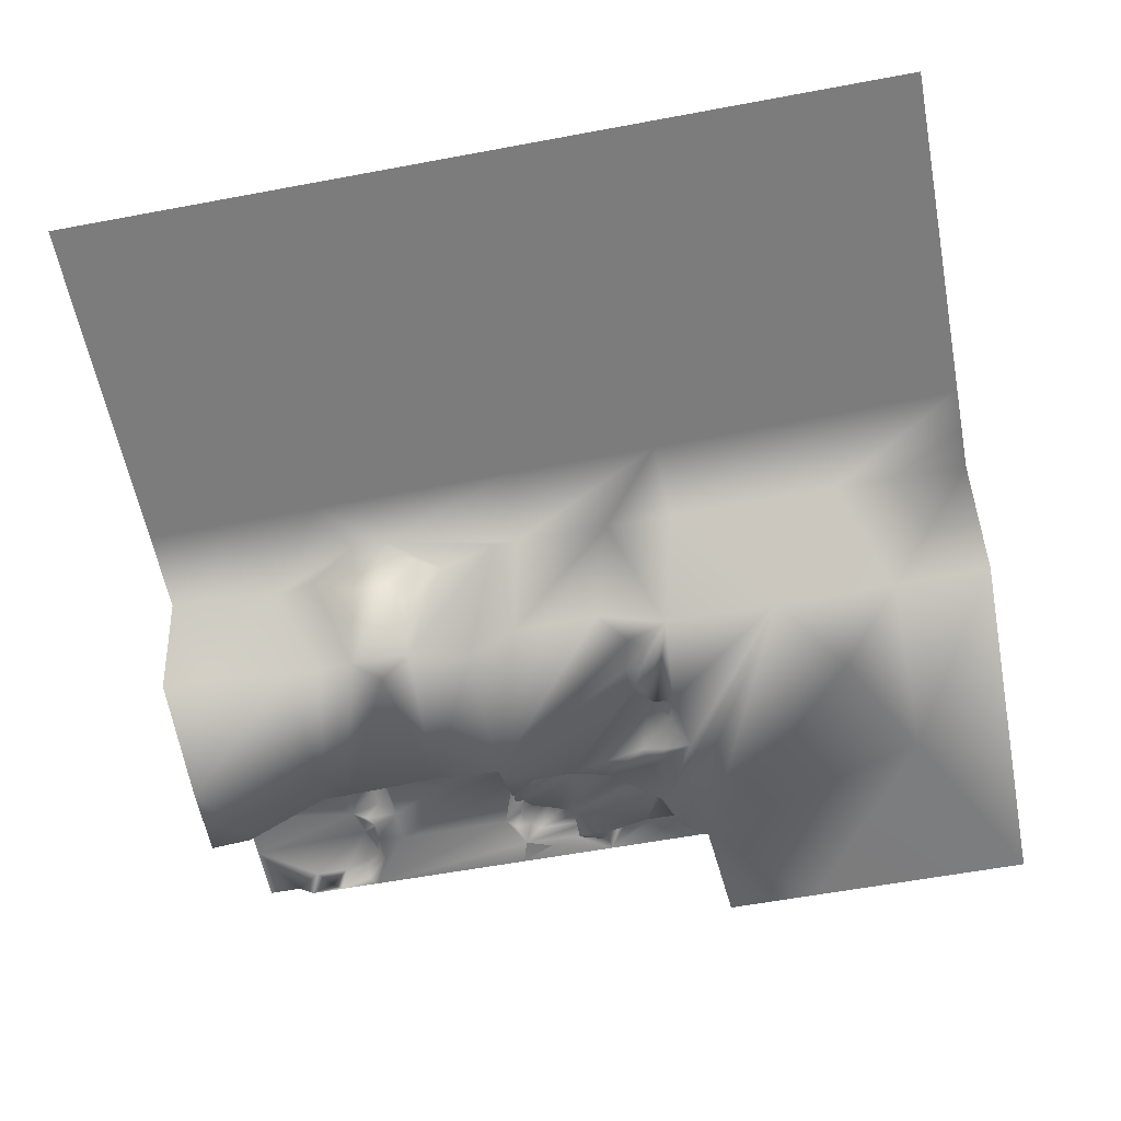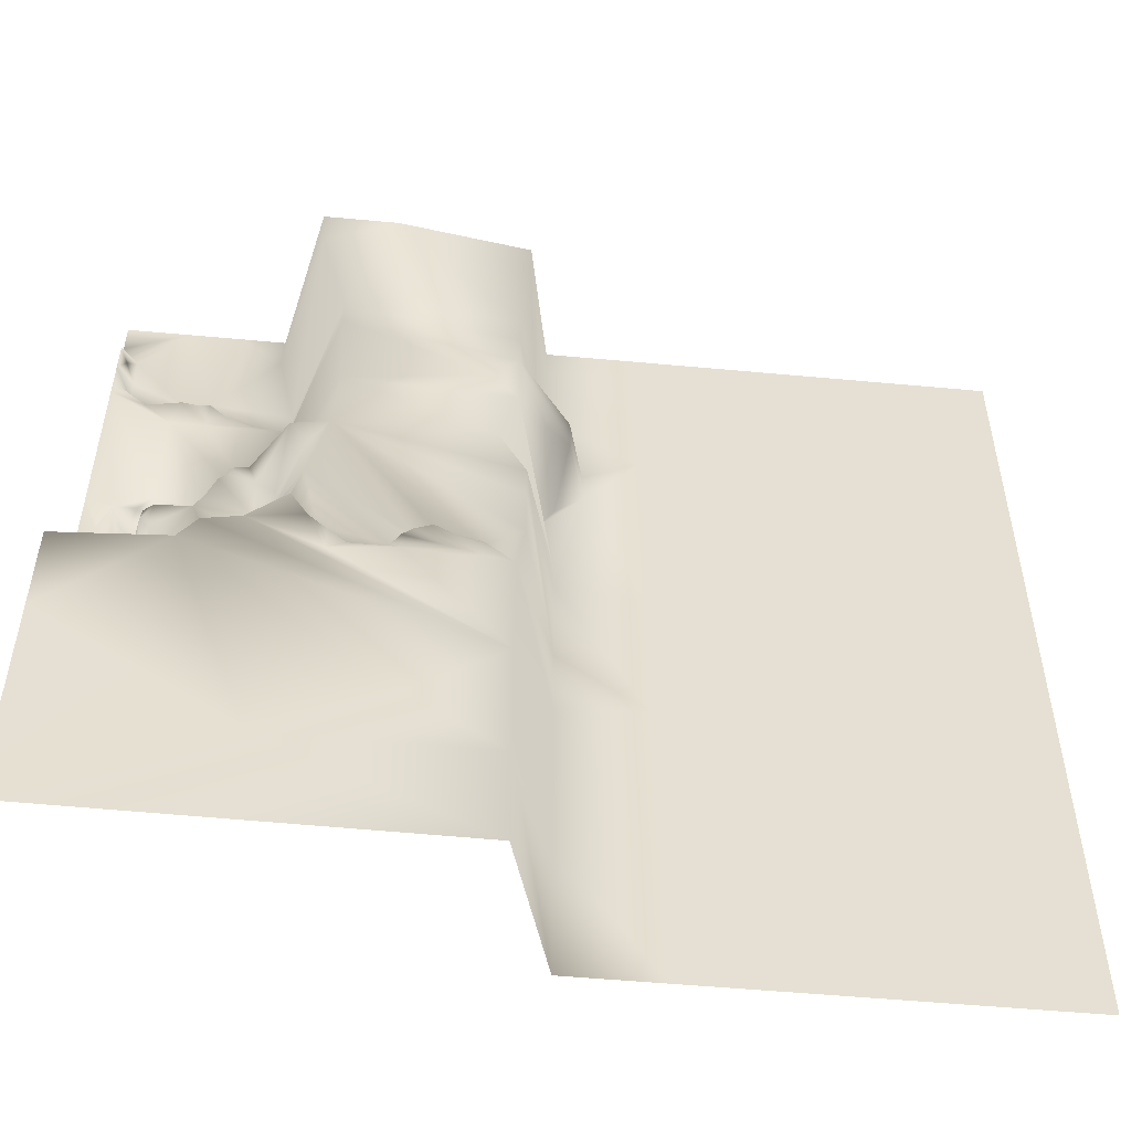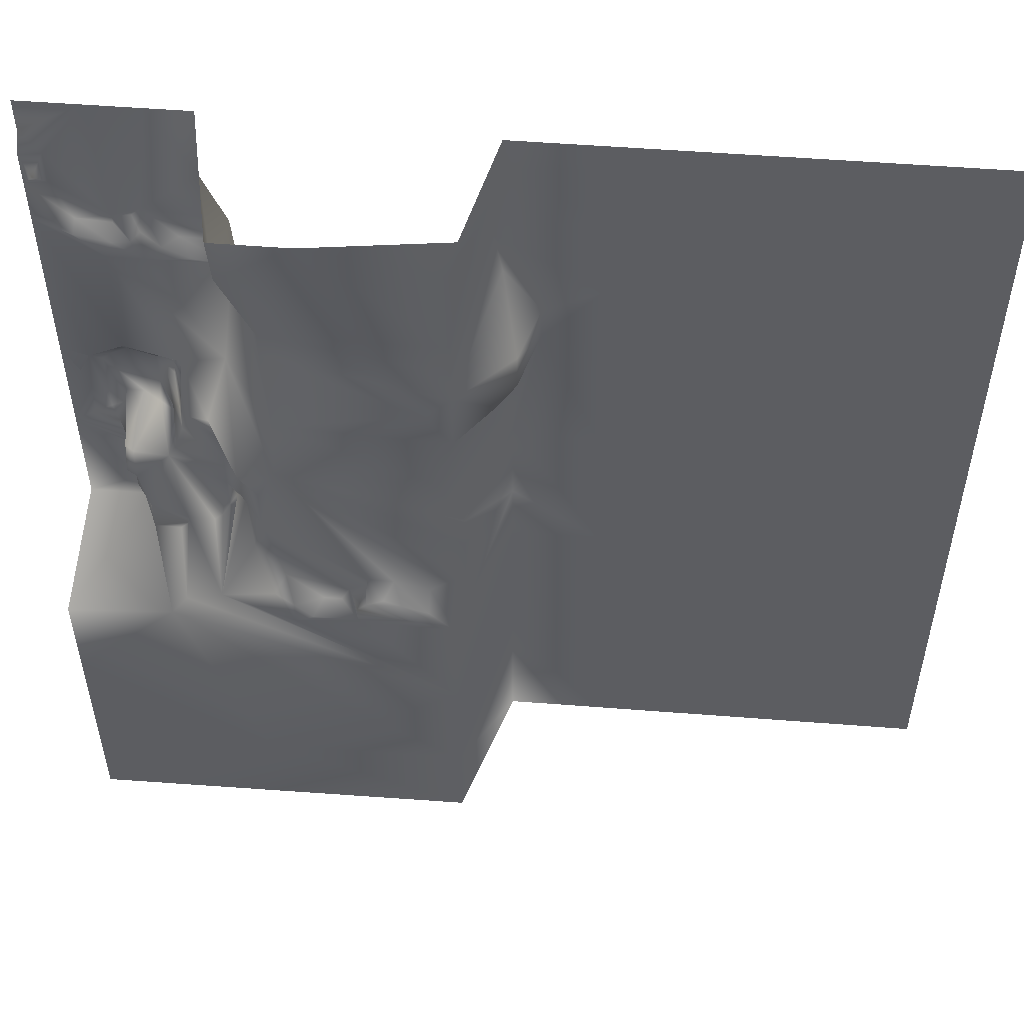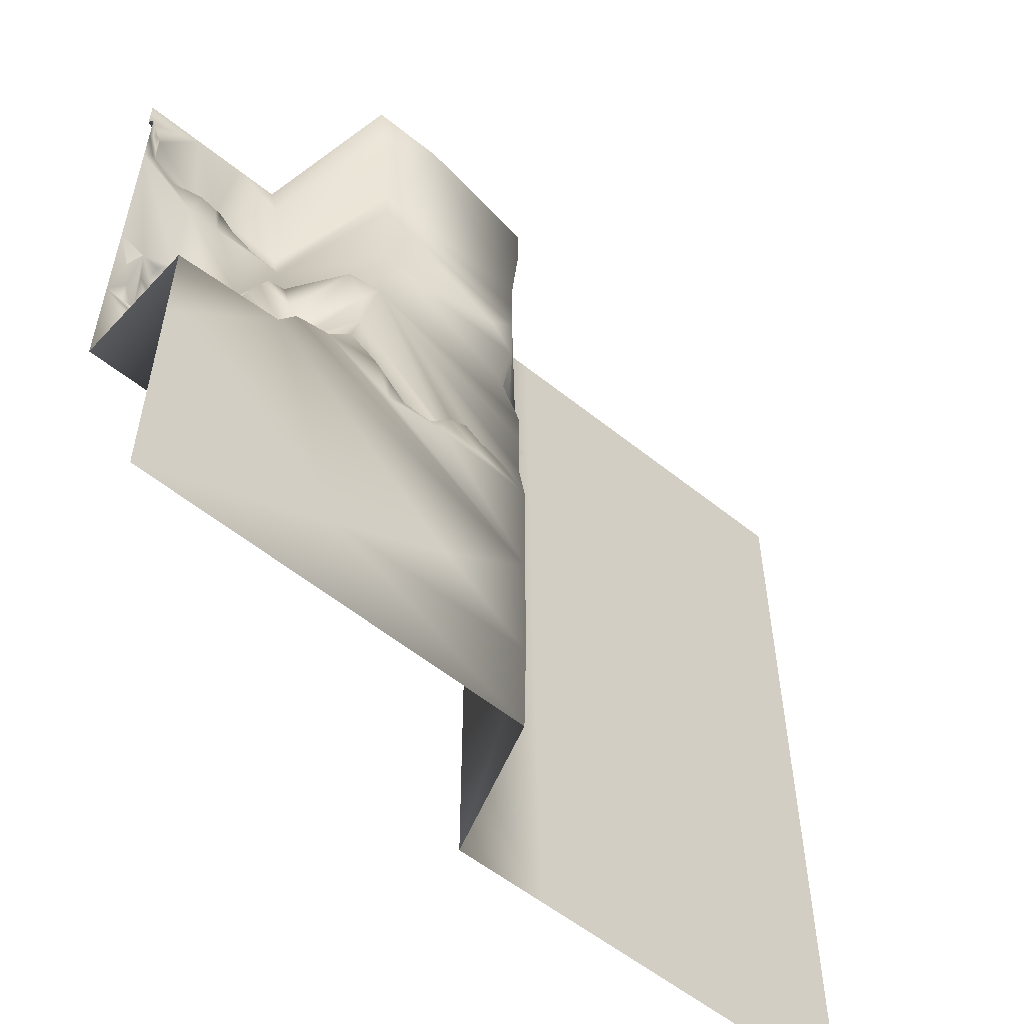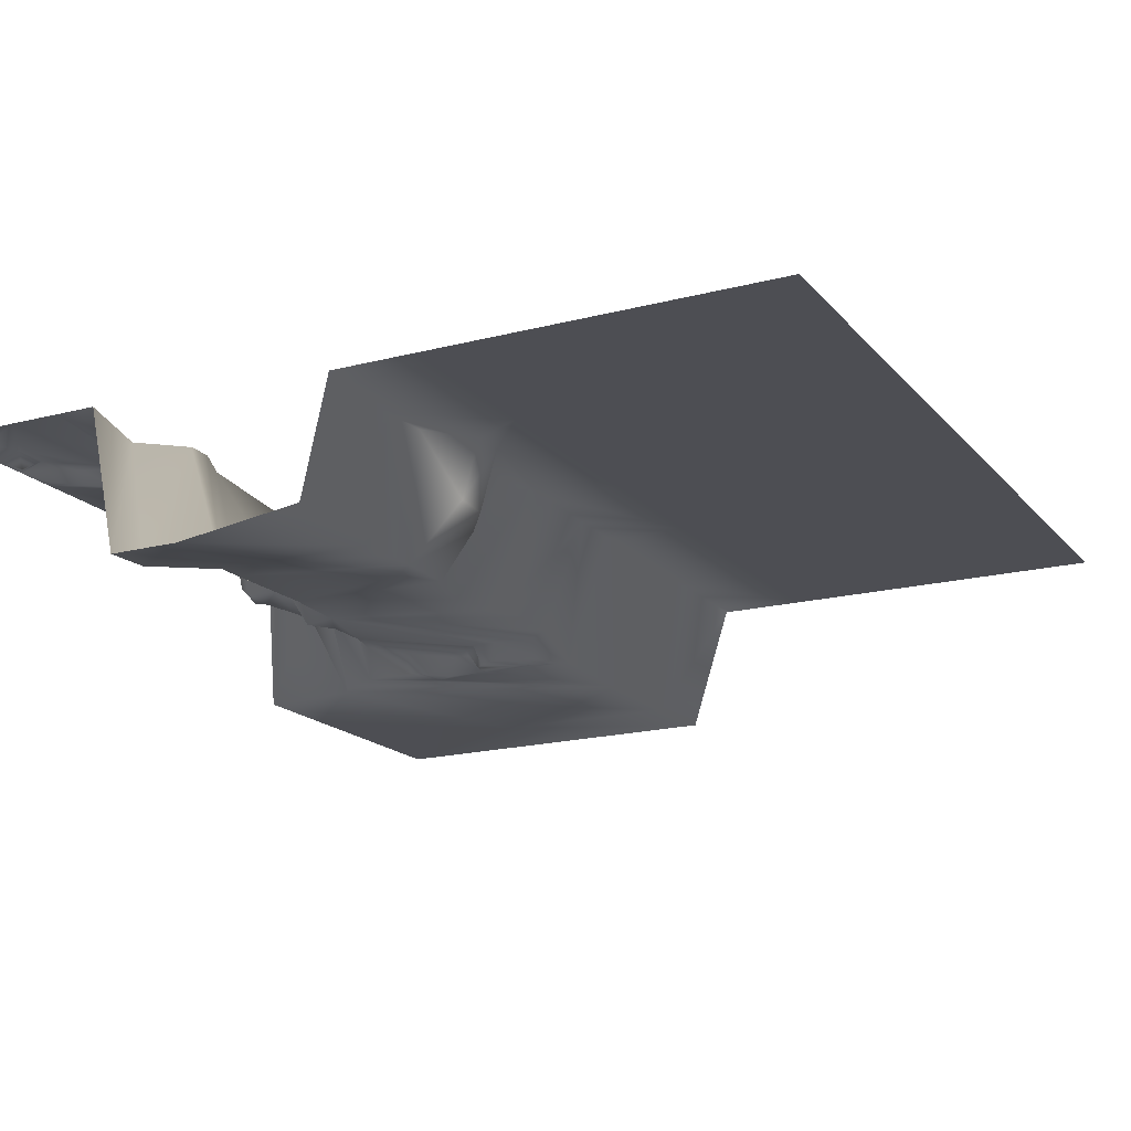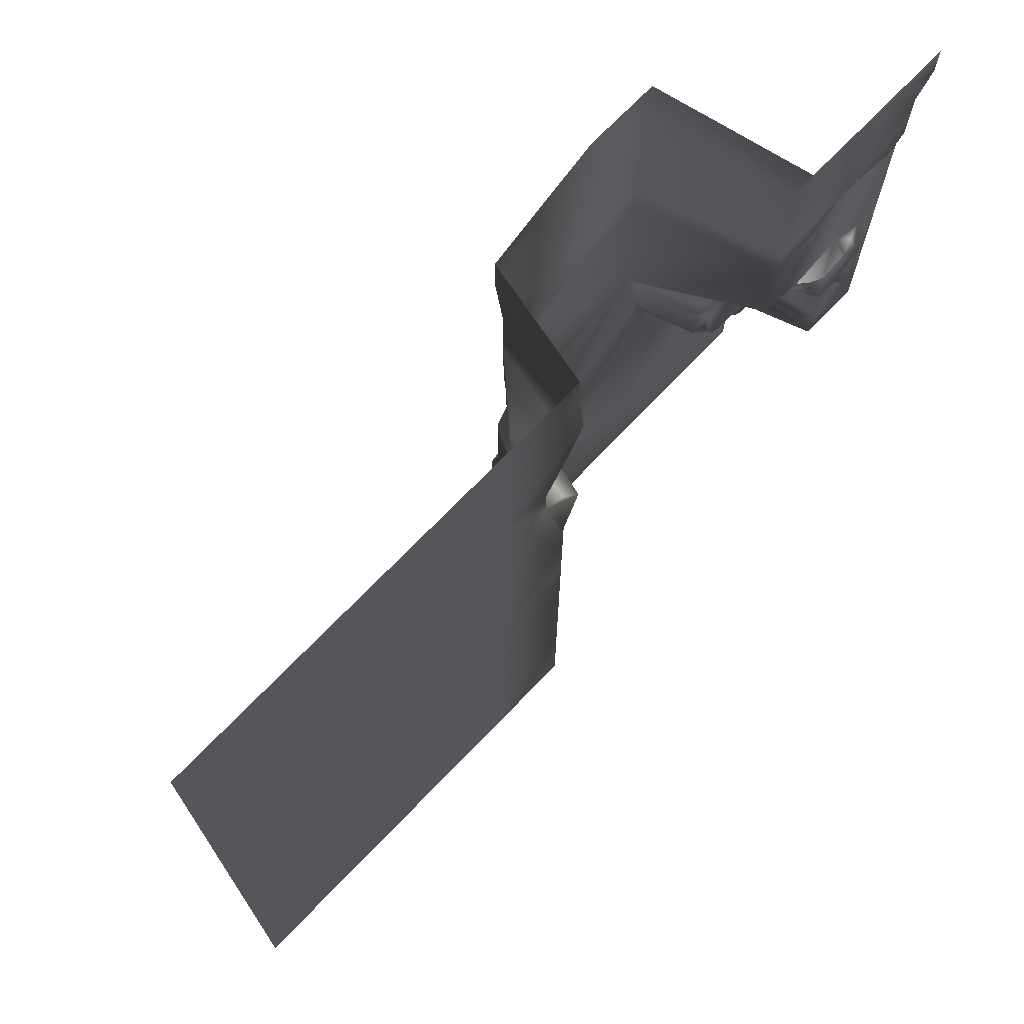
<metadata>
{"format":"obj","ext":"obj","renderer":"f3d","projection":"perspective","resolution":1024,"background":"white","views":[{"elev":-58.8,"azim":100.9,"up":"+Y"},{"elev":-52.9,"azim":-5.7,"up":"+Z"},{"elev":53.0,"azim":4.8,"up":"+Z"},{"elev":-56.0,"azim":-40.2,"up":"+Z"},{"elev":-17.4,"azim":27.2,"up":"+Y"},{"elev":71.9,"azim":134.0,"up":"+Z"}]}
</metadata>
<code>
v  0 134.8 25.16
v  11.61 134.8 36.77
v  20.32 134.8 10.64
v  0 134.8 -0
v  42.57 135.1 -0
v  32.9 134.8 17.41
v  24.19 136.8 78.37
v  24.19 136.8 81.27
v  42.57 136.8 73.53
v  12.58 151.4 95.78
v  17.41 149.7 89.01
v  10.64 151.4 82.24
v  24.19 136.8 59.98
v  43.54 136.8 50.31
v  43.54 136.9 44.51
v  0 150 81.27
v  6.772 150 76.43
v  6.772 150 62.89
v  16.45 143.5 43.54
v  17.41 143.5 45.47
v  17.41 134.9 40.63
v  42.57 136.8 77.4
v  32.9 136.8 42.57
v  35.8 136.8 42.57
v  42.57 134.8 24.19
v  48.38 143.4 72.56
v  50.31 150 72.56
v  50.31 150 68.69
v  12.58 150 60.95
v  17.41 150 61.92
v  16.45 143.2 59.98
v  5.805 151.4 52.24
v  6.772 144.6 53.21
v  6.772 143.5 50.31
v  0 150 50.31
v  5.805 150 46.44
v  6.772 150 42.57
v  45.47 150 83.2
v  81.66 150 68.31
v  95.78 150 47.23
v  81.85 150 48.96
v  25.16 134.8 36.77
v  19.35 142.9 47.41
v  22.25 136.8 51.28
v  21.29 136.8 47.41
v  24.61 136.8 67.72
v  39.67 136.8 70.63
v  42.57 136.8 66.76
v  80.09 150 95.78
v  95.78 150 95.78
v  80.43 150 86.64
v  43.54 136.8 90.94
v  46.44 150 91.91
v  13.54 134.8 39.67
v  31.93 134.8 37.73
v  0 134.8 35.8
v  0 150 37.73
v  6.772 150 37.73
v  40.63 136.8 59.98
v  43.54 136.8 54.18
v  2.902 150 60.95
v  5.805 151.4 54.18
v  7.74 151.4 54.18
v  11.61 143.5 53.21
v  17.41 143.4 49.34
v  10.64 150 76.43
v  19.35 150 76.43
v  19.35 151.4 81.27
v  29.02 134.8 95.78
v  42.57 136.8 81.27
v  8.707 143.5 40.63
v  6.772 146.1 44.51
v  43.54 136.8 95.78
v  11.61 143.5 40.63
v  12.58 143.5 55.15
v  13.54 143.5 58.05
v  17.41 143.5 52.24
v  11.61 148.1 56.12
v  3.87 151.4 59.02
v  1.56 150.4 57.94
v  2.236 150.7 54.74
v  25.16 134.8 39.67
v  24.19 136.8 42.57
v  28.06 136.8 38.7
v  39.67 136.7 41.6
v  47.41 150 56.12
v  4.838 151.4 59.98
v  6.772 151.4 60.95
v  9.675 151.4 56.12
v  12.58 147 57.08
v  8.707 143.5 44.51
v  12.58 143.5 42.57
v  19.35 141.2 50.31
v  19.35 143.3 53.21
v  30.96 136.8 40.63
v  32.9 134.8 40.63
v  36.77 135 40.63
v  42.57 134.8 36.77
v  6.772 151.4 95.78
v  7.74 151.1 81.27
v  45.47 150 62.89
v  17.41 151.4 95.78
v  46.44 149.7 78.37
v  46.44 141.9 66.76
v  48.38 143.2 68.69
v  47.41 149.7 65.79
v  12.58 143.5 41.6
v  7.74 148.4 40.63
v  9.675 151.4 59.98
v  11.61 150.5 58.52
v  10.64 150.9 58.05
v  34.83 134.8 41.6
v  22.25 136.8 56.12
v  1.935 151.4 85.14
v  1.935 151.4 89.01
v  5.805 150 40.63
v  7.74 149.3 79.33
v  7.74 151.1 80.3
v  9.675 149.5 79.33
v  3.87 150 79.33
v  1.935 151.4 82.24
v  3.87 151.4 80.3
v  5.805 148.6 49.34
v  3.87 151.4 51.28
v  46.44 150 95.78
v  7.74 143.8 53.21
v  9.675 150.1 54.18
v  7.74 143.5 49.34
v  39.67 135 39.67
v  14.1 151.4 78.55
v  19.35 151.4 78.37
v  15.48 143.5 42.57
v  15.46 150 76.87
v  9.675 151.3 81.27
v  27.09 134.8 37.73
v  29.99 136.8 38.7
v  14.51 143.5 59.02
v  17.41 143.1 57.08
v  42.57 134.8 10.64
v  19.35 143.2 56.12
v  20.32 136.8 59.02
v  47.41 150 53.21
v  21.29 134.8 90.94
v  20.93 134.8 95.78
v  5.145 150.8 61.89
v  4.838 150.2 50.31
v  6.772 149.8 47.41
v  0.9675 150 82.24
v  0.9675 150 87.08
v  11.61 148.1 55.15
v  47.41 150 42.57
v  12.58 150 78.28
v  23.22 134.8 41.6
v  14.51 143.5 59.98
v  31.93 134.8 39.67
v  12.58 149.8 59.02
v  11.4 150.9 60.88
v  10.64 150 80.3
v  0 150 89.98
v  0 151.4 91.91
v  32.9 136.8 41.6
v  0 151.4 95.78
v  18.38 143.5 47.41
v  18.38 142.8 45.47
v  0 150 86.11
v  0 150 61.92
v  47.41 150 -0
v  2.132 150.9 50.58
v  11.71 150.7 59.49
v  47.41 150 15.48
v  47.41 150 34.83
v  81.96 150 27.34
v  95.78 150 -0
v  83.69 150 -0
v  83.54 150 11.68
v  70.44 150 -0
v  57.23 150 12.34
v  70.12 150 8.213
v  56.79 150 35.17
v  68.7 150 29.8
v  56.67 150 52.07
v  68.46 150 50.61
v  56.47 150 65.78
v  68.09 150 67.78
v  56.33 150 75.64
v  67.27 150 81.22
v  56.19 150 85.88
v  66.98 150 88.58
v  56.09 150 92.67
v  66.7 150 95.78
v  56.05 150 95.78
v  57.41 150 -0
g default
f 1 2 3
f 4 3 5
f 3 2 6
f 1 3 4
f 7 8 9
f 10 11 12
f 13 14 15
f 16 17 18
f 19 20 21
f 9 8 22
f 23 13 24
f 2 25 6
f 26 27 28
f 29 30 31
f 32 33 34
f 35 36 37
f 22 38 9
f 39 40 41
f 21 42 25
f 43 44 45
f 29 17 30
f 46 47 48
f 49 50 51
f 52 53 38
f 2 54 25
f 46 7 47
f 42 55 25
f 44 13 23
f 1 56 2
f 57 58 56
f 59 60 13
f 61 16 18
f 62 63 33
f 64 65 19
f 66 67 30
f 12 11 68
f 69 70 8
f 13 46 59
f 58 71 2
f 37 36 72
f 69 73 52
f 2 74 54
f 75 76 77
f 78 76 75
f 62 79 63
f 80 61 81
f 82 83 84
f 13 85 24
f 48 86 59
f 46 48 59
f 87 88 89
f 78 90 76
f 71 74 2
f 91 64 92
f 93 94 44
f 64 77 65
f 83 95 84
f 96 97 98
f 17 66 30
f 99 12 100
f 48 101 86
f 10 102 11
f 9 38 103
f 104 105 106
f 101 28 86
f 71 91 107
f 108 91 71
f 18 17 29
f 109 110 111
f 96 23 112
f 23 24 112
f 44 113 13
f 83 44 95
f 114 115 100
f 58 116 71
f 57 116 58
f 117 118 119
f 120 121 122
f 123 32 34
f 81 61 124
f 52 73 125
f 126 127 64
f 128 126 64
f 70 52 38
f 69 52 70
f 97 129 98
f 130 131 67
f 13 60 14
f 92 64 132
f 92 132 21
f 130 67 133
f 100 134 119
f 135 84 55
f 136 95 55
f 43 93 44
f 19 65 20
f 137 138 77
f 54 21 25
f 54 92 21
f 3 6 139
f 94 113 44
f 140 141 113
f 142 86 28
f 60 86 142
f 143 144 69
f 87 145 88
f 35 146 147
f 123 34 147
f 148 121 120
f 149 115 114
f 48 9 104
f 79 89 63
f 127 150 64
f 14 60 151
f 113 141 13
f 99 10 12
f 115 99 100
f 91 128 64
f 147 128 91
f 143 69 8
f 8 68 143
f 101 104 106
f 130 12 131
f 152 12 130
f 153 83 82
f 21 153 42
f 154 29 31
f 154 31 138
f 35 116 57
f 61 79 124
f 61 145 87
f 21 43 45
f 21 45 153
f 139 5 3
f 55 95 155
f 55 155 98
f 124 32 146
f 124 79 32
f 103 38 27
f 156 29 76
f 157 29 156
f 13 30 46
f 94 140 113
f 77 138 140
f 107 92 54
f 91 92 107
f 119 134 158
f 66 133 67
f 159 115 149
f 160 99 115
f 95 44 161
f 95 161 155
f 60 59 86
f 162 99 160
f 65 163 20
f 164 163 21
f 13 15 85
f 12 68 131
f 35 37 116
f 116 108 71
f 55 98 25
f 65 77 93
f 65 93 43
f 148 165 121
f 120 17 16
f 117 66 17
f 88 109 89
f 111 90 78
f 127 89 150
f 114 100 122
f 122 118 117
f 75 77 64
f 64 150 75
f 37 72 91
f 72 147 91
f 63 127 126
f 63 89 127
f 138 31 141
f 138 141 140
f 101 106 28
f 153 45 83
f 48 104 101
f 76 137 77
f 29 137 76
f 25 139 6
f 42 135 55
f 153 82 42
f 82 84 135
f 42 82 135
f 9 26 105
f 22 70 38
f 22 8 70
f 77 94 93
f 77 140 94
f 24 85 129
f 97 24 129
f 16 61 166
f 16 165 148
f 16 148 120
f 120 122 117
f 120 117 17
f 31 30 141
f 158 152 66
f 158 12 152
f 26 103 27
f 26 9 103
f 159 160 115
f 106 105 28
f 116 37 108
f 108 37 91
f 105 26 28
f 96 112 97
f 112 24 97
f 35 147 36
f 36 147 72
f 146 32 123
f 146 123 147
f 61 18 145
f 145 18 88
f 111 110 90
f 90 156 76
f 64 19 132
f 132 19 21
f 34 33 126
f 33 63 126
f 45 44 83
f 163 65 43
f 163 43 21
f 56 58 2
f 165 159 149
f 165 149 114
f 155 96 98
f 155 161 96
f 89 111 78
f 89 109 111
f 117 119 66
f 119 158 66
f 5 139 167
f 60 142 151
f 32 62 33
f 79 62 32
f 52 125 53
f 85 98 129
f 9 105 104
f 35 168 146
f 168 124 146
f 150 78 75
f 89 78 150
f 161 23 96
f 44 23 161
f 137 29 154
f 137 154 138
f 118 100 119
f 122 100 118
f 71 107 74
f 74 107 54
f 79 87 89
f 61 87 79
f 20 164 21
f 20 163 164
f 47 9 48
f 7 9 47
f 147 34 128
f 34 126 128
f 110 156 90
f 169 156 110
f 134 12 158
f 100 12 134
f 165 114 121
f 121 114 122
f 84 136 55
f 84 95 136
f 139 25 170
f 25 98 171
f 25 171 170
f 139 170 167
f 98 15 151
f 15 14 151
f 98 151 171
f 15 98 85
f 40 172 41
f 40 173 172
f 173 174 175
f 51 50 39
f 176 177 178
f 178 179 180
f 180 181 182
f 182 183 184
f 184 185 186
f 186 187 188
f 188 189 190
f 190 189 191
f 174 178 175
f 175 180 172
f 172 182 41
f 41 184 39
f 39 186 51
f 51 188 49
f 49 188 190
f 192 170 177
f 177 171 179
f 179 171 151
f 179 142 181
f 181 28 183
f 183 28 185
f 185 28 27
f 185 38 187
f 187 53 189
f 189 125 191
f 50 40 39
f 39 184 186
f 184 183 185
f 185 27 38
f 186 185 187
f 187 38 53
f 188 187 189
f 51 186 188
f 189 53 125
f 173 175 172
f 174 176 178
f 176 192 177
f 192 167 170
f 177 170 171
f 178 177 179
f 175 178 180
f 180 179 181
f 179 151 142
f 172 180 182
f 41 182 184
f 182 181 183
f 181 142 28
f 11 144 143
f 11 102 144
f 8 131 68
f 68 11 143
f 8 67 131
f 8 7 67
f 13 141 30
f 30 67 46
f 67 7 46
f 133 152 130
f 66 152 133
f 124 168 81
f 81 35 80
f 80 35 166
f 81 168 35
f 156 169 157
f 110 109 169
f 169 109 157
f 29 157 18
f 88 18 109
f 109 18 157
f 61 80 166

</code>
